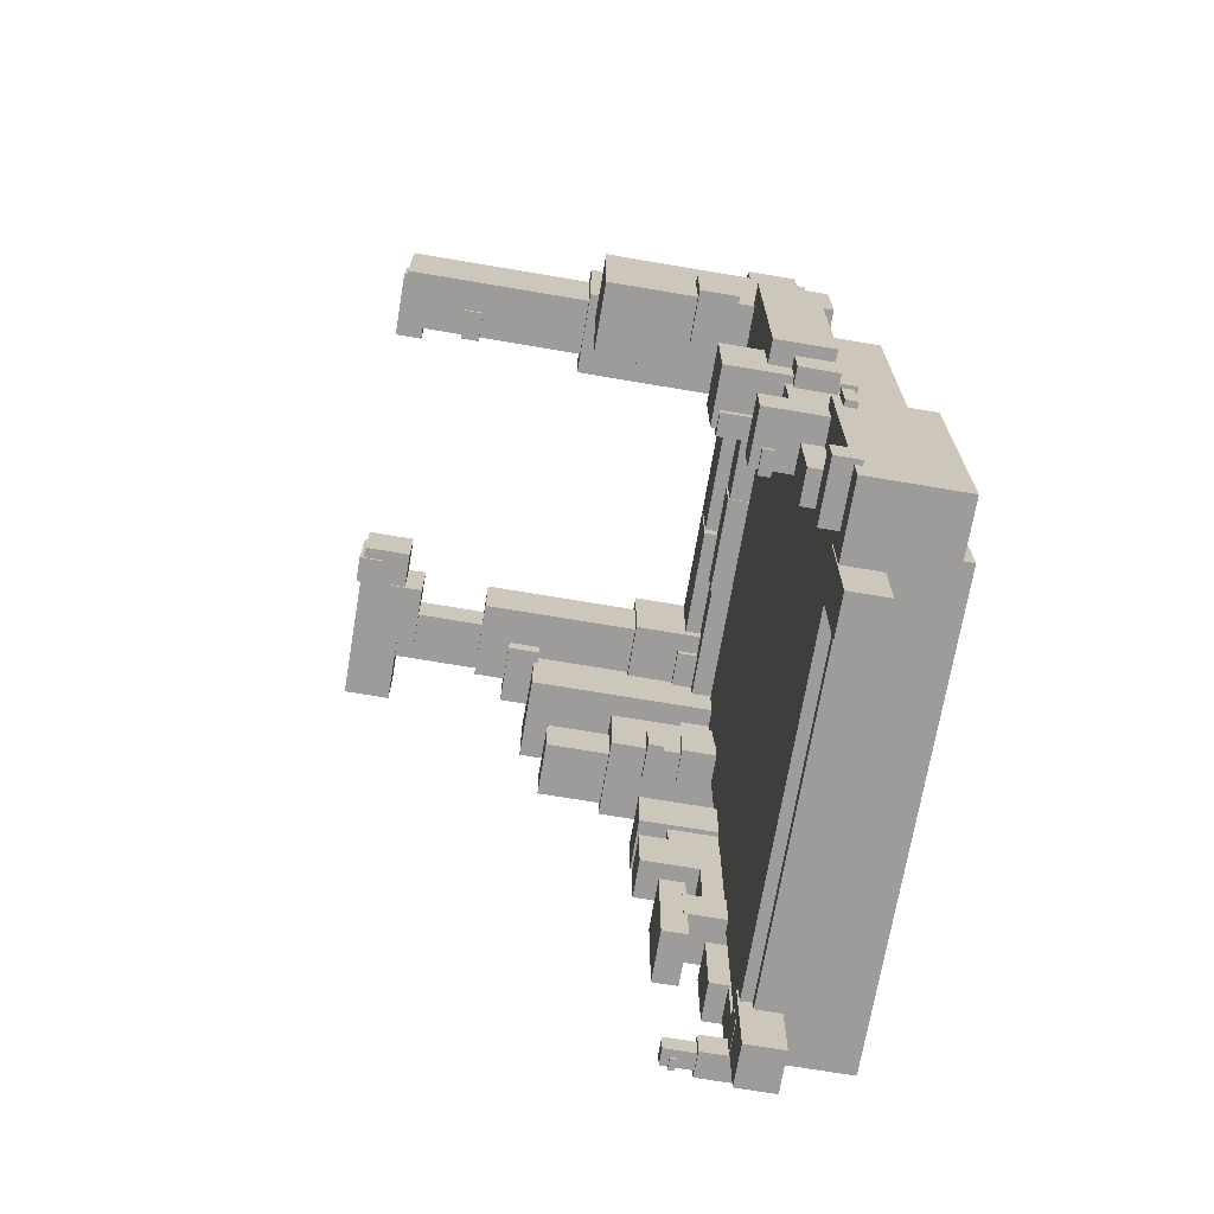
<metadata>
{"format":"obj","ext":"obj","renderer":"f3d","projection":"perspective","resolution":1024,"background":"white","views":[{"elev":-70.1,"azim":-99.6,"up":"+Z"}]}
</metadata>
<code>
g default
v 600 -5.118 -500
v -600 -5.118 -500
v 600 -5.118 1390
v -600 -5.118 1390
v 600 -55.11 -500
v -600 -55.11 -500
v 600 -55.11 1390
v -600 -55.11 1390
g ARENA_BASE ARENA_GROUND
f 1 2 4 3
f 2 1 5 6
f 1 3 7 5
f 4 2 6 8
f 3 4 8 7
g default
v -500 -98.46 -771.1
v -614.5 -98.46 -771.1
v -614.5 7.725 -771.1
v -500 7.725 -771.1
v -500 7.725 -468.9
v -614.5 7.725 -468.9
v -614.5 -98.46 -468.9
v -500 -98.46 -468.9
v -500 7.725 -771.1
v -614.5 7.725 -771.1
v -614.5 7.725 -468.9
v -500 7.725 -468.9
v 624.8 -98.46 -699.8
v 510.3 -98.46 -699.8
v 624.8 7.725 -699.8
v 510.3 7.725 -699.8
v 624.8 7.725 -451.5
v 510.3 7.725 -451.5
v 624.8 -98.46 -451.5
v 510.3 -98.46 -451.5
v 624.8 7.725 -699.8
v 510.3 7.725 -699.8
v 510.3 7.725 -451.5
v 624.8 7.725 -451.5
v 542.8 -48.73 -547.7
v 542.8 -48.73 -482.5
v 542.8 8.938 -547.7
v 542.8 8.938 -482.5
v 682.1 8.938 -547.7
v 682.1 8.938 -482.5
v 682.1 -48.73 -547.7
v 682.1 -48.73 -482.5
v 542.8 8.938 -547.7
v 542.8 8.938 -482.5
v 682.1 8.938 -482.5
v 682.1 8.938 -547.7
v 625.6 -48.73 -559.9
v 625.6 -48.73 -480.6
v 625.6 81.53 -559.9
v 625.6 81.53 -480.6
v 695.4 81.53 -559.9
v 695.4 81.53 -480.6
v 695.4 -48.73 -559.9
v 695.4 -48.73 -480.6
v 625.6 81.53 -559.9
v 625.6 81.53 -480.6
v 695.4 81.53 -480.6
v 695.4 81.53 -559.9
v 634.4 79.08 -553.4
v 634.4 79.08 -501
v 634.4 165.3 -553.4
v 634.4 165.3 -501
v 680.6 165.3 -553.4
v 680.6 165.3 -501
v 680.6 79.08 -553.4
v 680.6 79.08 -501
v 634.4 165.3 -553.4
v 634.4 165.3 -501
v 680.6 165.3 -501
v 680.6 165.3 -553.4
v 655.1 127 -559.8
v 655.1 127 -524.4
v 655.1 144 -559.8
v 655.1 144 -524.4
v 686.2 144 -559.8
v 686.2 144 -524.4
v 686.2 127 -559.8
v 686.2 127 -524.4
v 655.1 144 -559.8
v 655.1 144 -524.4
v 686.2 144 -524.4
v 686.2 144 -559.8
v 603.7 -45.05 -520
v 603.7 -45.05 -80.28
v 603.7 0.948 -520
v 603.7 0.948 -80.28
v 690 0.948 -520
v 690 0.948 -80.28
v 690 -45.05 -520
v 690 -45.05 -80.28
v 603.7 0.948 -520
v 603.7 0.948 -80.28
v 690 0.948 -80.28
v 690 0.948 -520
v 598.1 -45.05 -270.1
v 598.1 -45.05 -59.66
v 598.1 51.15 -270.1
v 598.1 51.15 -59.66
v 705 51.15 -270.1
v 705 51.15 -59.66
v 705 -45.05 -270.1
v 705 -45.05 -59.66
v 598.1 51.15 -270.1
v 598.1 51.15 -59.66
v 705 51.15 -59.66
v 705 51.15 -270.1
v 565.5 -45.05 15.57
v 565.5 -45.05 126.4
v 565.5 110 15.57
v 565.5 110 126.4
v 703.7 110 15.57
v 703.7 110 126.4
v 703.7 -45.05 15.57
v 703.7 -45.05 126.4
v 565.5 110 15.57
v 565.5 110 126.4
v 703.7 110 126.4
v 703.7 110 15.57
v 580.3 -45.05 86.14
v 580.3 -45.05 386.2
v 580.3 53.55 86.14
v 580.3 53.55 386.2
v 691.7 53.55 86.14
v 691.7 53.55 386.2
v 691.7 -45.05 86.14
v 691.7 -45.05 386.2
v 580.3 53.55 86.14
v 580.3 53.55 386.2
v 691.7 53.55 386.2
v 691.7 53.55 86.14
v 580.3 -45.05 317.8
v 580.3 -45.05 474.4
v 580.3 216.6 317.8
v 580.3 216.6 474.4
v 691.7 216.6 317.8
v 691.7 216.6 474.4
v 691.7 -45.05 317.8
v 691.7 -45.05 474.4
v 580.3 216.6 317.8
v 580.3 216.6 474.4
v 691.7 216.6 474.4
v 691.7 216.6 317.8
v 570.5 -45.05 546.2
v 570.5 -45.05 702.8
v 570.5 216.6 546.2
v 570.5 216.6 702.8
v 719.8 216.6 546.2
v 719.8 216.6 702.8
v 719.8 -45.05 546.2
v 719.8 -45.05 702.8
v 570.5 216.6 546.2
v 570.5 216.6 702.8
v 719.8 216.6 702.8
v 719.8 216.6 546.2
v 583.9 -45.05 442.9
v 583.9 -45.05 599.4
v 583.9 135.4 442.9
v 583.9 135.4 599.4
v 703.4 135.4 442.9
v 703.4 135.4 599.4
v 703.4 -45.05 442.9
v 703.4 -45.05 599.4
v 583.9 135.4 442.9
v 583.9 135.4 599.4
v 703.4 135.4 599.4
v 703.4 135.4 442.9
v 513.1 -83.01 1290
v 513.1 -83.01 1498
v 513.1 544.4 1290
v 513.1 544.4 1498
v 754.3 544.4 1290
v 754.3 544.4 1498
v 754.3 -83.01 1290
v 754.3 -83.01 1498
v 513.1 544.4 1290
v 513.1 544.4 1498
v 754.3 544.4 1498
v 754.3 544.4 1290
v 566.7 -83.01 1100
v 566.7 -83.01 1309
v 566.7 80.7 1100
v 566.7 80.7 1309
v 731.5 80.7 1100
v 731.5 80.7 1309
v 731.5 -83.01 1100
v 731.5 -83.01 1309
v 566.7 80.7 1100
v 566.7 80.7 1309
v 731.5 80.7 1309
v 731.5 80.7 1100
v 530.1 -83.01 959.9
v 530.1 -83.01 1168
v 530.1 299.7 959.9
v 530.1 299.7 1168
v 758.3 299.7 959.9
v 758.3 299.7 1168
v 758.3 -83.01 959.9
v 758.3 -83.01 1168
v 530.1 299.7 959.9
v 530.1 299.7 1168
v 758.3 299.7 1168
v 758.3 299.7 959.9
v 575.3 294.7 981.4
v 575.3 294.7 1125
v 575.3 484.2 981.4
v 575.3 484.2 1125
v 733.1 484.2 981.4
v 733.1 484.2 1125
v 733.1 294.7 981.4
v 733.1 294.7 1125
v 575.3 484.2 981.4
v 575.3 484.2 1125
v 733.1 484.2 1125
v 733.1 484.2 981.4
v -732.2 -139.8 1400
v -732.2 -139.8 1609
v -732.2 52.26 1400
v -732.2 52.26 1609
v 704.3 52.26 1400
v 704.3 52.26 1609
v 704.3 -139.8 1400
v 704.3 -139.8 1609
v -732.2 52.26 1400
v -732.2 52.26 1609
v 704.3 52.26 1609
v 704.3 52.26 1400
v -732.1 -49.11 1539
v -732.1 -49.11 1746
v -732.1 93.63 1539
v -732.1 93.63 1746
v 698.4 93.63 1539
v 698.4 93.63 1746
v 698.4 -49.11 1539
v 698.4 -49.11 1746
v -732.1 93.63 1539
v -732.1 93.63 1746
v 698.4 93.63 1746
v 698.4 93.63 1539
v 29.96 -49.11 1501
v 29.96 -49.11 1701
v 29.96 97.41 1501
v 29.96 97.41 1701
v 529.4 97.41 1501
v 529.4 97.41 1701
v 529.4 -49.11 1501
v 529.4 -49.11 1701
v 29.96 97.41 1501
v 29.96 97.41 1701
v 529.4 97.41 1701
v 529.4 97.41 1501
v -119.4 -15.03 1396
v -119.4 -15.03 1512
v -119.4 57.61 1396
v -119.4 57.61 1512
v 170.7 57.61 1396
v 170.7 57.61 1512
v 170.7 -15.03 1396
v 170.7 -15.03 1512
v -119.4 57.61 1396
v -119.4 57.61 1512
v 170.7 57.61 1512
v 170.7 57.61 1396
v -604.2 26.52 1534
v -604.2 26.52 1572
v -604.2 99.16 1534
v -604.2 99.16 1572
v -508.1 99.16 1534
v -508.1 99.16 1572
v -508.1 26.52 1534
v -508.1 26.52 1572
v -604.2 99.16 1534
v -604.2 99.16 1572
v -508.1 99.16 1572
v -508.1 99.16 1534
v 507.1 149.6 936.8
v 507.1 149.6 1060
v 507.1 196.5 936.8
v 507.1 196.5 1060
v 624.4 196.5 936.8
v 624.4 196.5 1060
v 624.4 149.6 936.8
v 624.4 149.6 1060
v 507.1 196.5 936.8
v 507.1 196.5 1060
v 624.4 196.5 1060
v 624.4 196.5 936.8
v 513.8 -11.68 948.3
v 513.8 -11.68 1049
v 513.8 95.82 948.3
v 513.8 95.82 1049
v 609.9 95.82 948.3
v 609.9 95.82 1049
v 609.9 -11.68 948.3
v 609.9 -11.68 1049
v 513.8 95.82 948.3
v 513.8 95.82 1049
v 609.9 95.82 1049
v 609.9 95.82 948.3
v 669.3 -73.69 271.8
v 669.3 -73.69 489
v 669.3 35.08 271.8
v 669.3 35.08 489
v 722.5 35.08 271.8
v 722.5 35.08 489
v 722.5 -73.69 271.8
v 722.5 -73.69 489
v 669.3 35.08 271.8
v 669.3 35.08 489
v 722.5 35.08 489
v 722.5 35.08 271.8
v -818 -256.6 -605.9
v -818 -256.6 45.46
v -818 5.025 -605.9
v -818 5.025 45.46
v -600.3 5.025 -605.9
v -600.3 5.025 45.46
v -600.3 -256.6 -605.9
v -600.3 -256.6 45.46
v -818 5.025 -605.9
v -818 5.025 45.46
v -600.3 5.025 45.46
v -600.3 5.025 -605.9
v -785.4 -256.6 -35.27
v -785.4 -256.6 76.78
v -785.4 174.3 -35.27
v -785.4 174.3 76.78
v -632.3 174.3 -35.27
v -632.3 174.3 76.78
v -632.3 -256.6 -35.27
v -632.3 -256.6 76.78
v -785.4 174.3 -35.27
v -785.4 174.3 76.78
v -632.3 174.3 76.78
v -632.3 174.3 -35.27
v -746.5 -103.6 102.6
v -746.5 -103.6 560.6
v -746.5 78.9 102.6
v -746.5 78.9 560.6
v -637.2 78.9 102.6
v -637.2 78.9 560.6
v -637.2 -103.6 102.6
v -637.2 -103.6 560.6
v -746.5 78.9 102.6
v -746.5 78.9 560.6
v -637.2 78.9 560.6
v -637.2 78.9 102.6
v -768.8 -103.6 373.6
v -768.8 -103.6 597.4
v -768.8 242.1 373.6
v -768.8 242.1 597.4
v -603.9 242.1 373.6
v -603.9 242.1 597.4
v -603.9 -103.6 373.6
v -603.9 -103.6 597.4
v -768.8 242.1 373.6
v -768.8 242.1 597.4
v -603.9 242.1 597.4
v -603.9 242.1 373.6
v -835.6 -46.18 452.5
v -835.6 -46.18 1094
v -835.6 121.8 452.5
v -835.6 121.8 1094
v -583.4 121.8 452.5
v -583.4 121.8 1094
v -583.4 -46.18 452.5
v -583.4 -46.18 1094
v -835.6 121.8 452.5
v -835.6 121.8 1094
v -583.4 121.8 1094
v -583.4 121.8 452.5
v -777 -46.18 1065
v -777 -46.18 1433
v -777 536.3 1065
v -777 536.3 1433
v -578.4 536.3 1065
v -578.4 536.3 1433
v -578.4 -46.18 1065
v -578.4 -46.18 1433
v -777 536.3 1065
v -777 536.3 1433
v -578.4 536.3 1433
v -578.4 536.3 1065
v -802 168.4 1042
v -802 168.4 1241
v -802 280 1042
v -802 280 1241
v -643.8 280 1042
v -643.8 280 1241
v -643.8 168.4 1042
v -643.8 168.4 1241
v -802 280 1042
v -802 280 1241
v -643.8 280 1241
v -643.8 280 1042
v -802 -51.81 344.4
v -802 -51.81 543.2
v -802 59.83 344.4
v -802 59.83 543.2
v -643.8 59.83 344.4
v -643.8 59.83 543.2
v -643.8 -51.81 344.4
v -643.8 -51.81 543.2
v -802 59.83 344.4
v -802 59.83 543.2
v -643.8 59.83 543.2
v -643.8 59.83 344.4
v -651.8 136.2 353
v -651.8 136.2 511.3
v -651.8 226.3 353
v -651.8 226.3 511.3
v -589.1 226.3 353
v -589.1 226.3 511.3
v -589.1 136.2 353
v -589.1 136.2 511.3
v -651.8 226.3 353
v -651.8 226.3 511.3
v -589.1 226.3 511.3
v -589.1 226.3 353
v -830.8 -14.56 -529
v -830.8 -14.56 -445.2
v -830.8 55.56 -529
v -830.8 55.56 -445.2
v -665.1 55.56 -529
v -665.1 55.56 -445.2
v -665.1 -14.56 -529
v -665.1 -14.56 -445.2
v -830.8 55.56 -529
v -830.8 55.56 -445.2
v -665.1 55.56 -445.2
v -665.1 55.56 -529
v -744.1 -45.27 -529
v -744.1 -45.27 -445.2
v -744.1 -2.866 -529
v -744.1 -2.866 -445.2
v -578.4 -2.866 -529
v -578.4 -2.866 -445.2
v -578.4 -45.27 -529
v -578.4 -45.27 -445.2
v -744.1 -2.866 -529
v -744.1 -2.866 -445.2
v -578.4 -2.866 -445.2
v -578.4 -2.866 -529
v -712.3 -45.27 -233.3
v -712.3 -45.27 -13.89
v -712.3 63.48 -233.3
v -712.3 63.48 -13.89
v -618.2 63.48 -233.3
v -618.2 63.48 -13.89
v -618.2 -45.27 -233.3
v -618.2 -45.27 -13.89
v -712.3 63.48 -233.3
v -712.3 63.48 -13.89
v -618.2 63.48 -13.89
v -618.2 63.48 -233.3
v -835.2 -49.28 -47.03
v -835.2 -49.28 59
v -835.2 -16.83 -47.03
v -835.2 -16.83 59
v -789.7 -16.83 -47.03
v -789.7 -16.83 59
v -789.7 -49.28 -47.03
v -789.7 -49.28 59
v -835.2 -16.83 -47.03
v -835.2 -16.83 59
v -789.7 -16.83 59
v -789.7 -16.83 -47.03
v -686.9 117.7 -46.73
v -686.9 117.7 40.36
v -686.9 150.1 -46.73
v -686.9 150.1 40.36
v -620.4 150.1 -46.73
v -620.4 150.1 40.36
v -620.4 117.7 -46.73
v -620.4 117.7 40.36
v -686.9 150.1 -46.73
v -686.9 150.1 40.36
v -620.4 150.1 40.36
v -620.4 150.1 -46.73
v -647.5 -25.43 1460
v -647.5 -25.43 1795
v -647.5 560.6 1460
v -647.5 560.6 1795
v -410.3 560.6 1460
v -410.3 560.6 1795
v -410.3 -25.43 1460
v -410.3 -25.43 1795
v -647.5 560.6 1460
v -647.5 560.6 1795
v -410.3 560.6 1795
v -410.3 560.6 1460
v -619.6 510 1494
v -619.6 510 1748
v -619.6 1096 1494
v -619.6 1096 1748
v -457.8 1096 1494
v -457.8 1096 1748
v -457.8 510 1494
v -457.8 510 1748
v -619.6 1096 1494
v -619.6 1096 1748
v -457.8 1096 1748
v -457.8 1096 1494
v -532.8 861.6 1484
v -532.8 861.6 1617
v -532.8 915.1 1484
v -532.8 915.1 1617
v -447.9 915.1 1484
v -447.9 915.1 1617
v -447.9 861.6 1484
v -447.9 861.6 1617
v -532.8 915.1 1484
v -532.8 915.1 1617
v -447.9 915.1 1617
v -447.9 915.1 1484
v -551.5 341.5 1442
v -551.5 341.5 1477
v -551.5 395 1442
v -551.5 395 1477
v -466.6 395 1442
v -466.6 395 1477
v -466.6 341.5 1442
v -466.6 341.5 1477
v -551.5 395 1442
v -551.5 395 1477
v -466.6 395 1477
v -466.6 395 1442
v -484.3 48.44 1446
v -484.3 48.44 1610
v -484.3 151.8 1446
v -484.3 151.8 1610
v -399.5 151.8 1446
v -399.5 151.8 1610
v -399.5 48.44 1446
v -399.5 48.44 1610
v -484.3 151.8 1446
v -484.3 151.8 1610
v -399.5 151.8 1610
v -399.5 151.8 1446
v -589.5 1033 1583
v -589.5 1033 1660
v -589.5 1110 1583
v -589.5 1110 1660
v -403 1110 1583
v -403 1110 1660
v -403 1033 1583
v -403 1033 1660
v -589.5 1110 1583
v -589.5 1110 1660
v -403 1110 1660
v -403 1110 1583
v 352.3 -8.315 1470
v 352.3 -8.315 1733
v 352.3 251.2 1470
v 352.3 251.2 1733
v 688.1 251.2 1470
v 688.1 251.2 1733
v 688.1 -8.315 1470
v 688.1 -8.315 1733
v 352.3 251.2 1470
v 352.3 251.2 1733
v 688.1 251.2 1733
v 688.1 251.2 1470
v 370.4 248 1496
v 370.4 248 1675
v 370.4 717.3 1496
v 370.4 717.3 1675
v 598.2 717.3 1496
v 598.2 717.3 1675
v 598.2 248 1496
v 598.2 248 1675
v 370.4 717.3 1496
v 370.4 717.3 1675
v 598.2 717.3 1675
v 598.2 717.3 1496
v 445.7 686.9 1529
v 445.7 686.9 1644
v 445.7 987.4 1529
v 445.7 987.4 1644
v 591.5 987.4 1529
v 591.5 987.4 1644
v 591.5 686.9 1529
v 591.5 686.9 1644
v 445.7 987.4 1529
v 445.7 987.4 1644
v 591.5 987.4 1644
v 591.5 987.4 1529
v 248.9 969.3 1505
v 248.9 969.3 1657
v 248.9 1106 1505
v 248.9 1106 1657
v 726 1106 1505
v 726 1106 1657
v 726 969.3 1505
v 726 969.3 1657
v 248.9 1106 1505
v 248.9 1106 1657
v 726 1106 1657
v 726 1106 1505
v 280.2 1044 1497
v 280.2 1044 1670
v 280.2 1118 1497
v 280.2 1118 1670
v 357.5 1118 1497
v 357.5 1118 1670
v 357.5 1044 1497
v 357.5 1044 1670
v 280.2 1118 1497
v 280.2 1118 1670
v 357.5 1118 1670
v 357.5 1118 1497
v 354.3 916.2 1497
v 354.3 916.2 1665
v 354.3 1011 1497
v 354.3 1011 1665
v 528.6 1011 1497
v 528.6 1011 1665
v 528.6 916.2 1497
v 528.6 916.2 1665
v 354.3 1011 1497
v 354.3 1011 1665
v 528.6 1011 1665
v 528.6 1011 1497
v 477.3 531.7 1450
v 477.3 531.7 1618
v 477.3 626.2 1450
v 477.3 626.2 1618
v 651.6 626.2 1450
v 651.6 626.2 1618
v 651.6 531.7 1450
v 651.6 531.7 1618
v 477.3 626.2 1450
v 477.3 626.2 1618
v 651.6 626.2 1618
v 651.6 626.2 1450
v 408.3 19.12 1450
v 408.3 19.12 1618
v 408.3 113.6 1450
v 408.3 113.6 1618
v 582.6 113.6 1450
v 582.6 113.6 1618
v 582.6 19.12 1450
v 582.6 19.12 1618
v 408.3 113.6 1450
v 408.3 113.6 1618
v 582.6 113.6 1618
v 582.6 113.6 1450
v 567 99.49 -94.16
v 567 99.49 195.5
v 567 170.1 -94.16
v 567 170.1 195.5
v 714.1 170.1 -94.16
v 714.1 170.1 195.5
v 714.1 99.49 -94.16
v 714.1 99.49 195.5
v 567 170.1 -94.16
v 567 170.1 195.5
v 714.1 170.1 195.5
v 714.1 170.1 -94.16
v 643.6 -28.64 -531.7
v -643.6 -28.64 -531.7
v 643.6 -28.64 1437
v -643.6 -28.64 1437
v 643.6 -300 -531.7
v -643.6 -300 -531.7
v 643.6 -300 1437
v -643.6 -300 1437
g ARENA_GROUND ARENA_WALL
f 9 10 11 12
f 13 14 15 16
f 16 15 10 9
f 10 15 14 11
f 16 9 12 13
f 17 18 19 20
f 21 22 24 23
f 25 26 28 27
f 27 28 22 21
f 22 28 26 24
f 27 21 23 25
f 29 30 31 32
f 33 34 36 35
f 37 38 40 39
f 39 40 34 33
f 34 40 38 36
f 39 33 35 37
f 41 42 43 44
f 45 46 48 47
f 49 50 52 51
f 51 52 46 45
f 46 52 50 48
f 51 45 47 49
f 53 54 55 56
f 57 58 60 59
f 61 62 64 63
f 63 64 58 57
f 58 64 62 60
f 63 57 59 61
f 65 66 67 68
f 69 70 72 71
f 73 74 76 75
f 75 76 70 69
f 70 76 74 72
f 75 69 71 73
f 77 78 79 80
f 81 82 84 83
f 85 86 88 87
f 87 88 82 81
f 82 88 86 84
f 87 81 83 85
f 89 90 91 92
f 93 94 96 95
f 97 98 100 99
f 99 100 94 93
f 94 100 98 96
f 99 93 95 97
f 101 102 103 104
f 105 106 108 107
f 109 110 112 111
f 111 112 106 105
f 106 112 110 108
f 111 105 107 109
f 113 114 115 116
f 117 118 120 119
f 121 122 124 123
f 123 124 118 117
f 118 124 122 120
f 123 117 119 121
f 125 126 127 128
f 129 130 132 131
f 133 134 136 135
f 135 136 130 129
f 130 136 134 132
f 135 129 131 133
f 137 138 139 140
f 141 142 144 143
f 145 146 148 147
f 147 148 142 141
f 142 148 146 144
f 147 141 143 145
f 149 150 151 152
f 153 154 156 155
f 157 158 160 159
f 159 160 154 153
f 154 160 158 156
f 159 153 155 157
f 161 162 163 164
f 165 166 168 167
f 169 170 172 171
f 171 172 166 165
f 166 172 170 168
f 171 165 167 169
f 173 174 175 176
f 177 178 180 179
f 181 182 184 183
f 183 184 178 177
f 178 184 182 180
f 183 177 179 181
f 185 186 187 188
f 189 190 192 191
f 193 194 196 195
f 195 196 190 189
f 190 196 194 192
f 195 189 191 193
f 197 198 199 200
f 201 202 204 203
f 205 206 208 207
f 207 208 202 201
f 202 208 206 204
f 207 201 203 205
f 209 210 211 212
f 213 214 216 215
f 217 218 220 219
f 219 220 214 213
f 214 220 218 216
f 219 213 215 217
f 221 222 223 224
f 225 226 228 227
f 229 230 232 231
f 231 232 226 225
f 226 232 230 228
f 231 225 227 229
f 233 234 235 236
f 237 238 240 239
f 241 242 244 243
f 243 244 238 237
f 238 244 242 240
f 243 237 239 241
f 245 246 247 248
f 249 250 252 251
f 253 254 256 255
f 255 256 250 249
f 250 256 254 252
f 255 249 251 253
f 257 258 259 260
f 261 262 264 263
f 265 266 268 267
f 267 268 262 261
f 262 268 266 264
f 267 261 263 265
f 269 270 271 272
f 273 274 276 275
f 277 278 280 279
f 279 280 274 273
f 274 280 278 276
f 279 273 275 277
f 281 282 283 284
f 285 286 288 287
f 289 290 292 291
f 291 292 286 285
f 286 292 290 288
f 291 285 287 289
f 293 294 295 296
f 297 298 300 299
f 301 302 304 303
f 303 304 298 297
f 298 304 302 300
f 303 297 299 301
f 305 306 307 308
f 309 310 312 311
f 313 314 316 315
f 315 316 310 309
f 310 316 314 312
f 315 309 311 313
f 317 318 319 320
f 321 322 324 323
f 325 326 328 327
f 327 328 322 321
f 322 328 326 324
f 327 321 323 325
f 329 330 331 332
f 333 334 336 335
f 337 338 340 339
f 339 340 334 333
f 334 340 338 336
f 339 333 335 337
f 341 342 343 344
f 345 346 348 347
f 349 350 352 351
f 351 352 346 345
f 346 352 350 348
f 351 345 347 349
f 353 354 355 356
f 357 358 360 359
f 361 362 364 363
f 363 364 358 357
f 358 364 362 360
f 363 357 359 361
f 365 366 367 368
f 369 370 372 371
f 373 374 376 375
f 375 376 370 369
f 370 376 374 372
f 375 369 371 373
f 377 378 379 380
f 381 382 384 383
f 385 386 388 387
f 387 388 382 381
f 382 388 386 384
f 387 381 383 385
f 389 390 391 392
f 393 394 396 395
f 397 398 400 399
f 399 400 394 393
f 394 400 398 396
f 399 393 395 397
f 401 402 403 404
f 405 406 408 407
f 409 410 412 411
f 411 412 406 405
f 406 412 410 408
f 411 405 407 409
f 413 414 415 416
f 417 418 420 419
f 421 422 424 423
f 423 424 418 417
f 418 424 422 420
f 423 417 419 421
f 425 426 427 428
f 429 430 432 431
f 433 434 436 435
f 435 436 430 429
f 430 436 434 432
f 435 429 431 433
f 437 438 439 440
f 441 442 444 443
f 445 446 448 447
f 447 448 442 441
f 442 448 446 444
f 447 441 443 445
f 449 450 451 452
f 453 454 456 455
f 457 458 460 459
f 459 460 454 453
f 454 460 458 456
f 459 453 455 457
f 461 462 463 464
f 465 466 468 467
f 469 470 472 471
f 471 472 466 465
f 466 472 470 468
f 471 465 467 469
f 473 474 475 476
f 477 478 480 479
f 481 482 484 483
f 483 484 478 477
f 478 484 482 480
f 483 477 479 481
f 485 486 487 488
f 489 490 492 491
f 493 494 496 495
f 495 496 490 489
f 490 496 494 492
f 495 489 491 493
f 497 498 499 500
f 501 502 504 503
f 505 506 508 507
f 507 508 502 501
f 502 508 506 504
f 507 501 503 505
f 509 510 511 512
f 513 514 516 515
f 517 518 520 519
f 519 520 514 513
f 514 520 518 516
f 519 513 515 517
f 521 522 523 524
f 525 526 528 527
f 529 530 532 531
f 531 532 526 525
f 526 532 530 528
f 531 525 527 529
f 533 534 535 536
f 537 538 540 539
f 541 542 544 543
f 543 544 538 537
f 538 544 542 540
f 543 537 539 541
f 545 546 547 548
f 549 550 552 551
f 553 554 556 555
f 555 556 550 549
f 550 556 554 552
f 555 549 551 553
f 557 558 559 560
f 561 562 564 563
f 565 566 568 567
f 567 568 562 561
f 562 568 566 564
f 567 561 563 565
f 569 570 571 572
f 573 574 576 575
f 577 578 580 579
f 579 580 574 573
f 574 580 578 576
f 579 573 575 577
f 581 582 583 584
f 585 586 588 587
f 589 590 592 591
f 591 592 586 585
f 586 592 590 588
f 591 585 587 589
f 593 594 595 596
f 597 598 600 599
f 601 602 604 603
f 603 604 598 597
f 598 604 602 600
f 603 597 599 601
f 605 606 607 608
f 609 610 612 611
f 613 614 616 615
f 615 616 610 609
f 610 616 614 612
f 615 609 611 613
f 617 618 619 620
f 621 622 624 623
f 625 626 628 627
f 627 628 622 621
f 622 628 626 624
f 627 621 623 625
f 629 630 631 632
f 633 634 636 635
f 637 638 640 639
f 639 640 634 633
f 634 640 638 636
f 639 633 635 637
f 641 642 643 644
f 645 646 648 647
f 649 650 652 651
f 651 652 646 645
f 646 652 650 648
f 651 645 647 649
f 653 654 655 656
f 657 658 660 659
f 658 657 661 662
f 657 659 663 661
f 660 658 662 664
f 659 660 664 663
g default
v 500 5.886 -525
v -500 5.886 -525
v 500 5.886 -475
v -500 5.886 -475
v 500 -1.338 -525
v -500 -1.338 -525
v -500 -1.338 -475
v 500 -1.338 -475
g ARENA_GROUND ARENA_FINISHLINE
f 669 672 671 670
f 665 666 668 667
f 665 669 670 666
f 666 670 671 668
f 668 671 672 667
f 667 672 669 665

</code>
